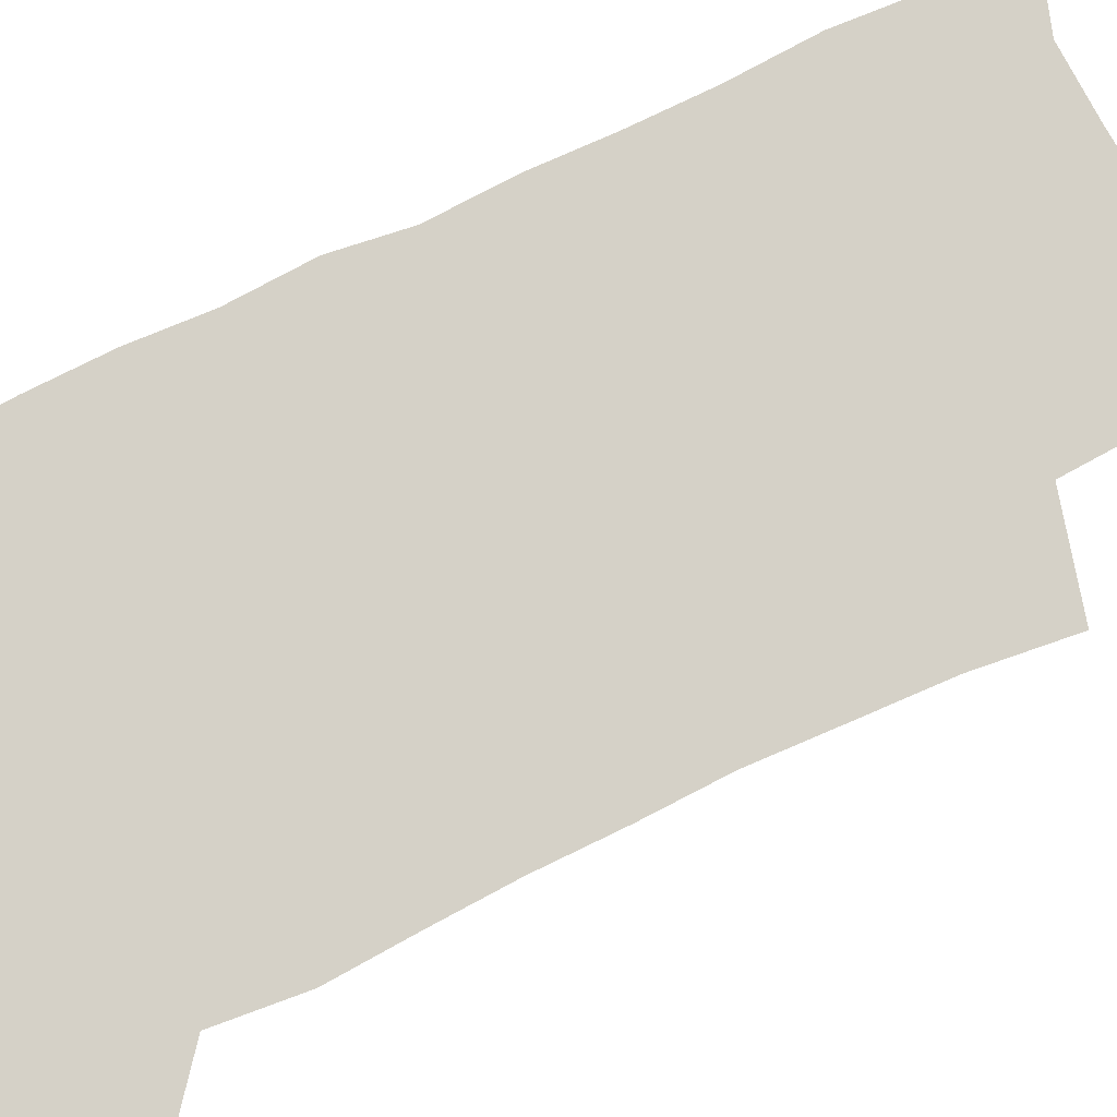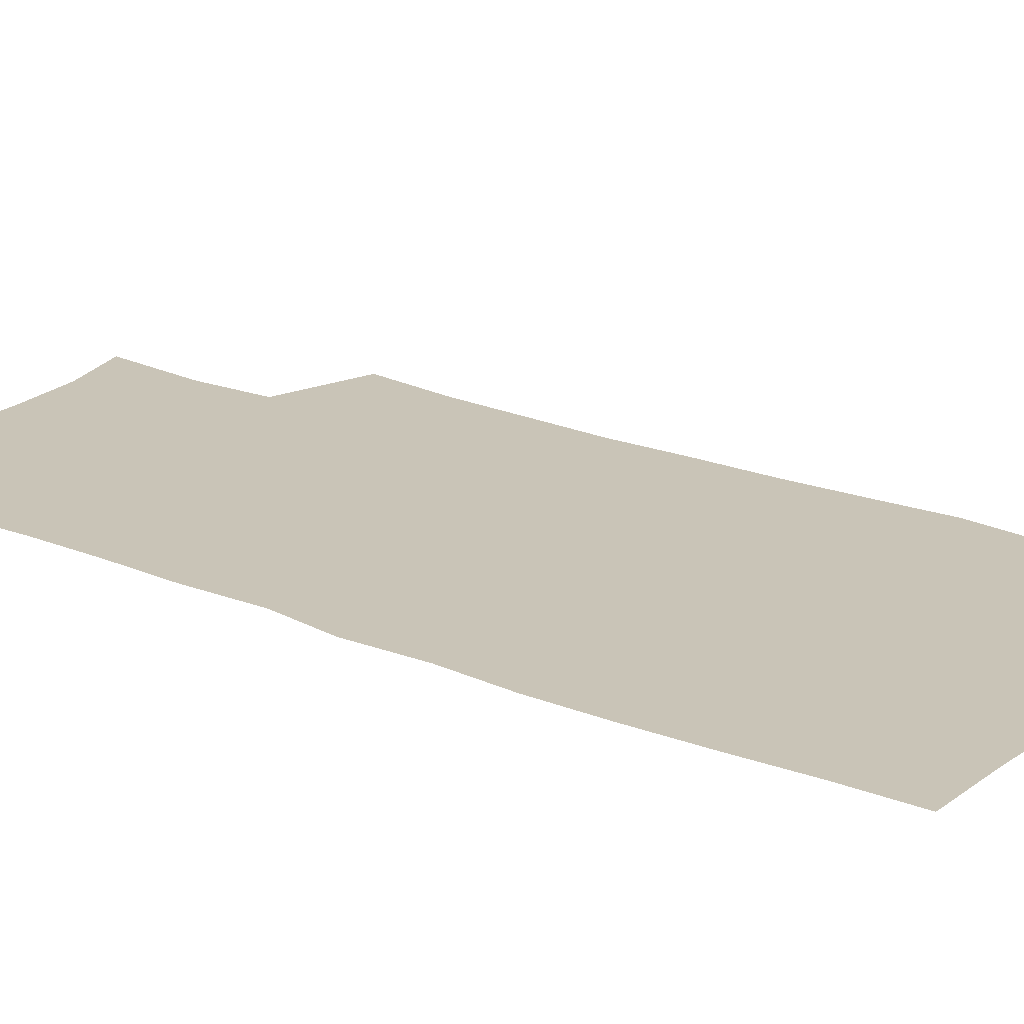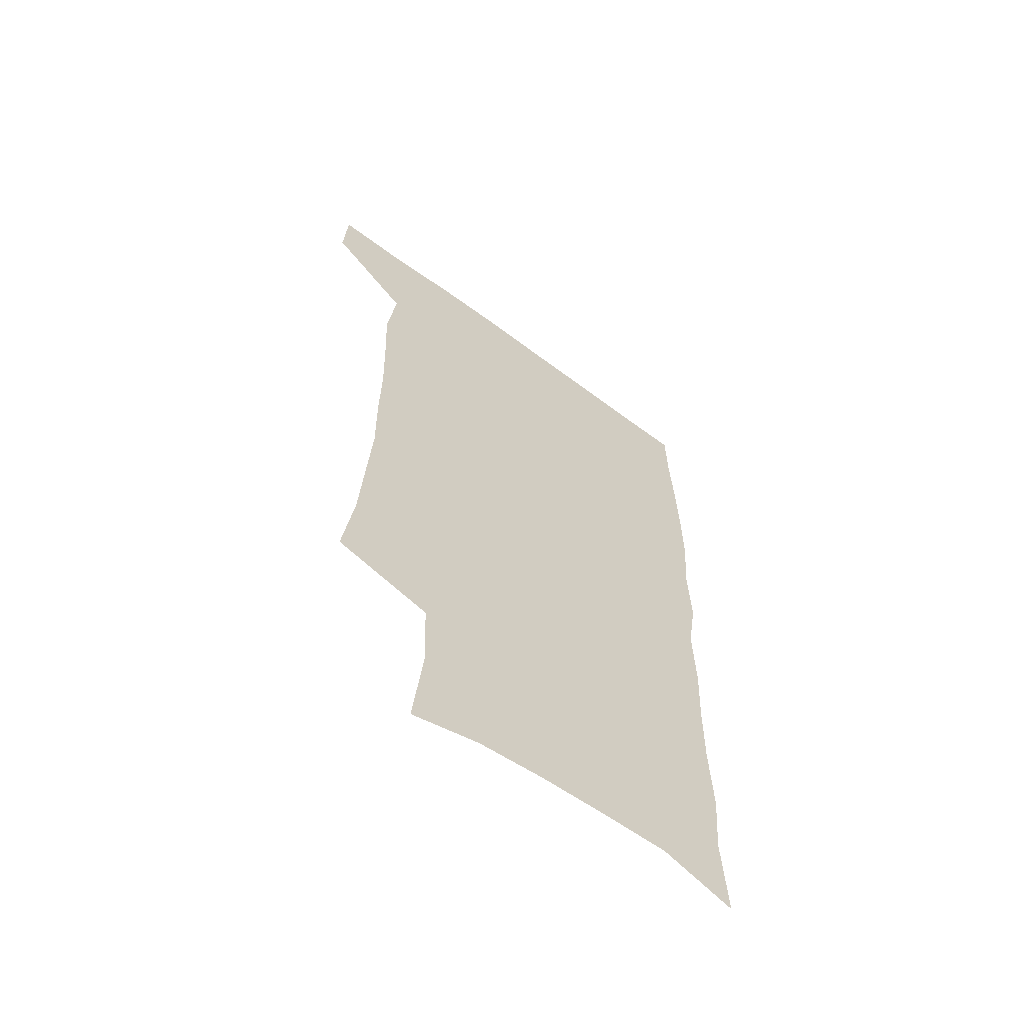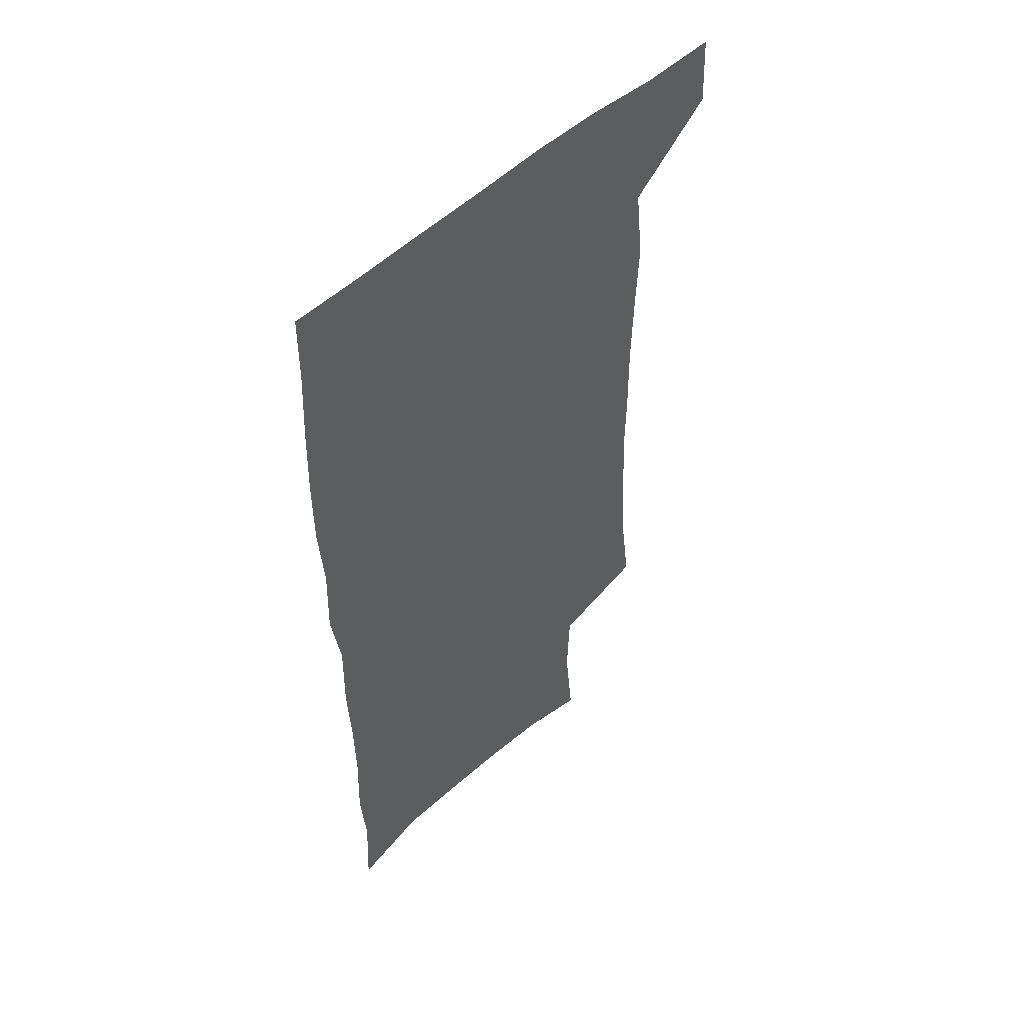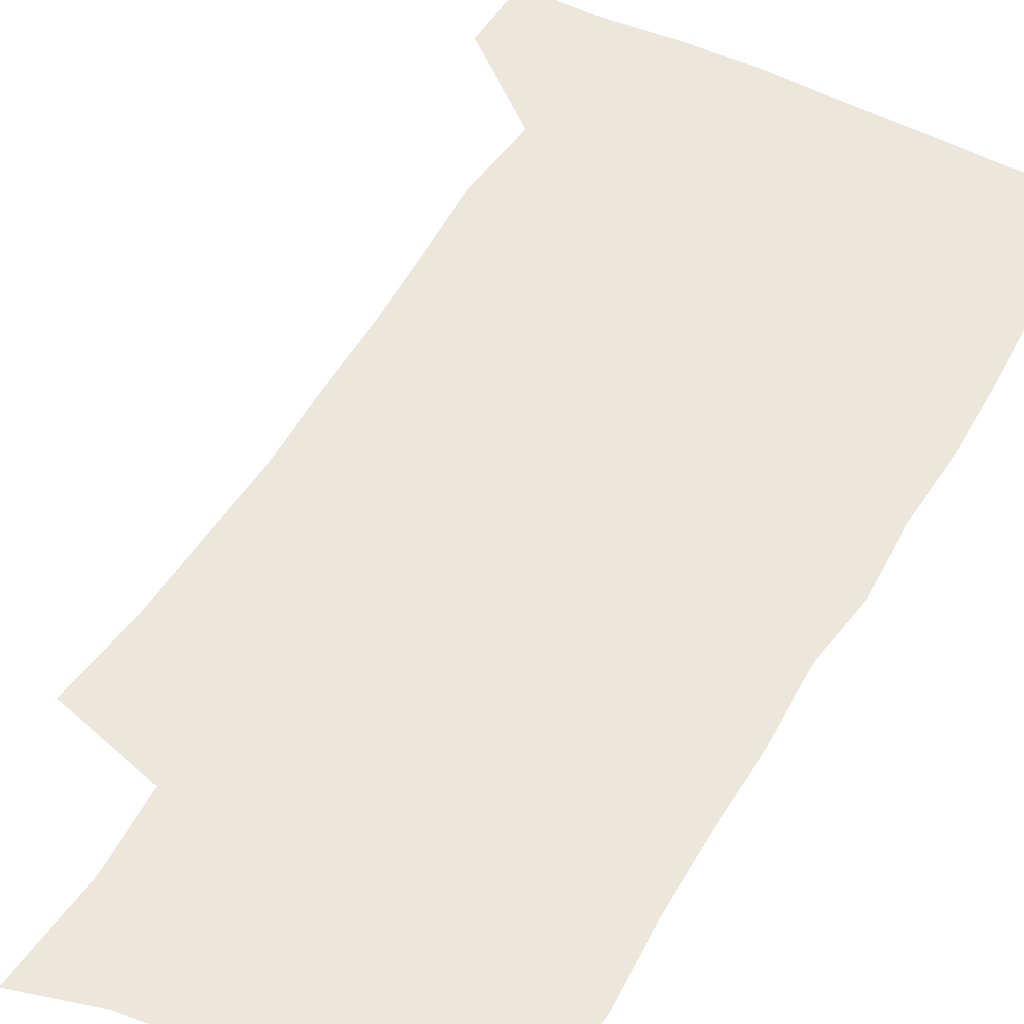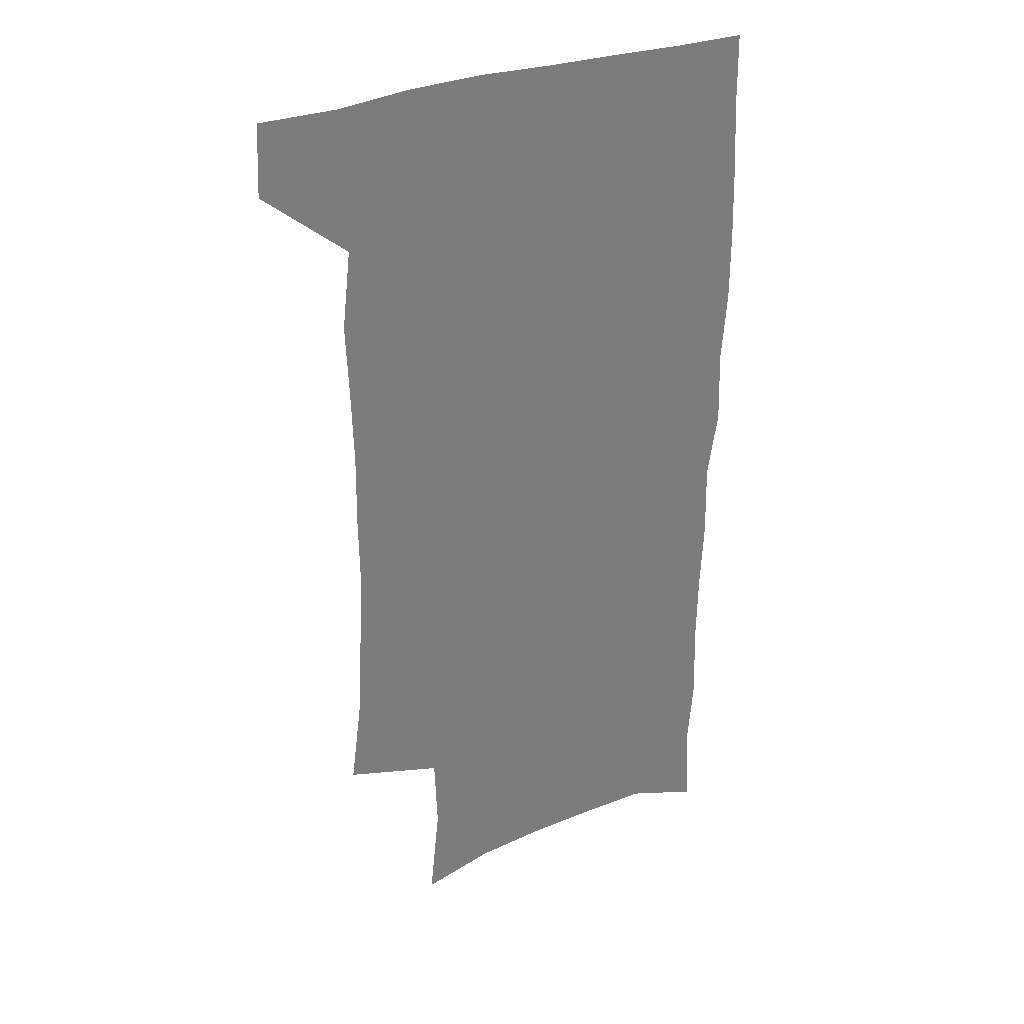
<metadata>
{"format":"obj","ext":"obj","renderer":"f3d","projection":"perspective","resolution":1024,"background":"white","views":[{"elev":79.5,"azim":-116.5,"up":"+Z"},{"elev":20.0,"azim":126.8,"up":"+Z"},{"elev":-62.7,"azim":-37.0,"up":"+Y"},{"elev":52.3,"azim":135.2,"up":"+Y"},{"elev":52.5,"azim":28.4,"up":"+Z"},{"elev":32.7,"azim":-26.9,"up":"+Y"}]}
</metadata>
<code>
v 477.9 537.8 0
v 479.3 567.4 0
v 503.2 246 0
v 507.9 282.3 0
v 509.7 315.1 0
v 511.7 348.8 0
v 511.3 380.4 0
v 511.8 412.9 0
v 510.9 444.5 0
v 509.7 475.4 0
v 513.4 508 0
v 511.3 538 0
v 511.5 567.2 0
v 540.9 161.6 0
v 545.1 202.6 0
v 544 234.6 0
v 547.3 270.6 0
v 548.3 302.5 0
v 546.7 331.6 0
v 547.5 363.2 0
v 547.2 392.9 0
v 545.9 422 0
v 545.2 451.6 0
v 545.6 481.2 0
v 545.2 509.9 0
v 545.2 538.2 0
v 541.1 569.9 0
v 570.4 170.1 0
v 575.1 214.8 0
v 575.9 247.7 0
v 576.4 279.2 0
v 575.7 308.2 0
v 576.1 339.2 0
v 576.5 369.8 0
v 575.2 397 0
v 574.7 425.8 0
v 575.1 455.3 0
v 574.8 483.2 0
v 574.7 510.9 0
v 574.7 538.3 0
v 571.2 570.5 0
v 599 173.3 0
v 601.3 216.1 0
v 602.3 251.6 0
v 602.5 282 0
v 602.6 311.9 0
v 602.4 340.5 0
v 602.5 370.4 0
v 602.8 400.3 0
v 602.6 428 0
v 602.7 456.8 0
v 602.6 484.2 0
v 603 511.9 0
v 602.5 539.6 0
v 601.7 569.4 0
v 627.5 174.8 0
v 627.7 217.3 0
v 628 249.8 0
v 628.7 279.1 0
v 628.3 312.2 0
v 628.5 342 0
v 628.8 371.3 0
v 629.2 399.9 0
v 629.7 427.7 0
v 629.8 456.4 0
v 630 484.3 0
v 630.2 511.9 0
v 630.7 539.2 0
v 631.1 568.8 0
v 655.7 175.5 0
v 654.4 213.1 0
v 654.7 244.8 0
v 655.5 275.2 0
v 655.3 306.9 0
v 655.6 337.4 0
v 656 367.4 0
v 656.9 396.4 0
v 657.3 425.6 0
v 657.9 454.2 0
v 658.8 482.5 0
v 659 511 0
v 659.4 539.2 0
v 660.4 567.9 0
v 686.4 164.9 0
v 684.5 202.2 0
v 686.8 231.9 0
v 685.7 265 0
v 686.1 296.2 0
v 687.5 326.4 0
v 686.8 358.8 0
v 691 386.9 0
v 690.1 418.6 0
v 692.3 448.1 0
v 692.3 478.3 0
v 691.4 508.6 0
v 689.9 538.6 0
v 689.6 567.8 0
v 691 601 0
f 11 12 1
f 1 12 2
f 12 13 2
f 16 17 3
f 3 17 4
f 17 18 4
f 4 18 5
f 18 19 5
f 5 19 6
f 19 20 6
f 6 20 7
f 20 21 7
f 7 21 8
f 21 22 8
f 8 22 9
f 22 23 9
f 9 23 10
f 23 24 10
f 10 24 11
f 24 25 11
f 11 25 12
f 25 26 12
f 12 26 13
f 26 27 13
f 14 28 15
f 28 29 15
f 15 29 16
f 29 30 16
f 16 30 17
f 30 31 17
f 17 31 18
f 31 32 18
f 18 32 19
f 32 33 19
f 19 33 20
f 33 34 20
f 20 34 21
f 34 35 21
f 21 35 22
f 35 36 22
f 22 36 23
f 36 37 23
f 23 37 24
f 37 38 24
f 24 38 25
f 38 39 25
f 25 39 26
f 39 40 26
f 26 40 27
f 40 41 27
f 28 42 29
f 42 43 29
f 29 43 30
f 43 44 30
f 30 44 31
f 44 45 31
f 31 45 32
f 45 46 32
f 32 46 33
f 46 47 33
f 33 47 34
f 47 48 34
f 34 48 35
f 48 49 35
f 35 49 36
f 49 50 36
f 36 50 37
f 50 51 37
f 37 51 38
f 51 52 38
f 38 52 39
f 52 53 39
f 39 53 40
f 53 54 40
f 40 54 41
f 54 55 41
f 42 56 43
f 56 57 43
f 43 57 44
f 57 58 44
f 44 58 45
f 58 59 45
f 45 59 46
f 59 60 46
f 46 60 47
f 60 61 47
f 47 61 48
f 61 62 48
f 48 62 49
f 62 63 49
f 49 63 50
f 63 64 50
f 50 64 51
f 64 65 51
f 51 65 52
f 65 66 52
f 52 66 53
f 66 67 53
f 53 67 54
f 67 68 54
f 54 68 55
f 68 69 55
f 56 70 57
f 70 71 57
f 57 71 58
f 71 72 58
f 58 72 59
f 72 73 59
f 59 73 60
f 73 74 60
f 60 74 61
f 74 75 61
f 61 75 62
f 75 76 62
f 62 76 63
f 76 77 63
f 63 77 64
f 77 78 64
f 64 78 65
f 78 79 65
f 65 79 66
f 79 80 66
f 66 80 67
f 80 81 67
f 67 81 68
f 81 82 68
f 68 82 69
f 82 83 69
f 70 84 71
f 84 85 71
f 71 85 72
f 85 86 72
f 72 86 73
f 86 87 73
f 73 87 74
f 87 88 74
f 74 88 75
f 88 89 75
f 75 89 76
f 89 90 76
f 76 90 77
f 90 91 77
f 77 91 78
f 91 92 78
f 78 92 79
f 92 93 79
f 79 93 80
f 93 94 80
f 80 94 81
f 94 95 81
f 81 95 82
f 95 96 82
f 82 96 83
f 96 97 83

</code>
